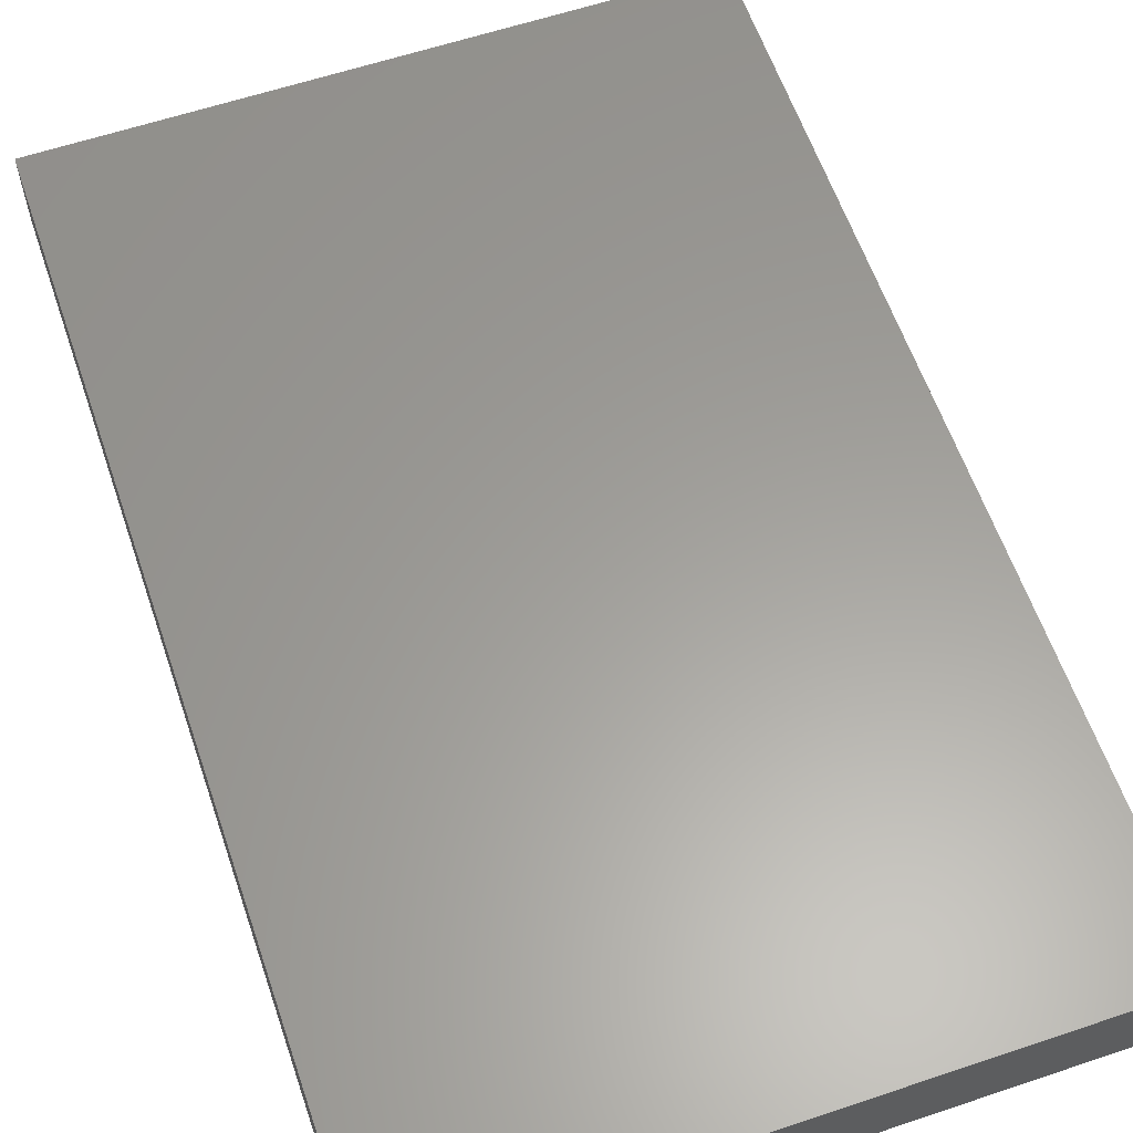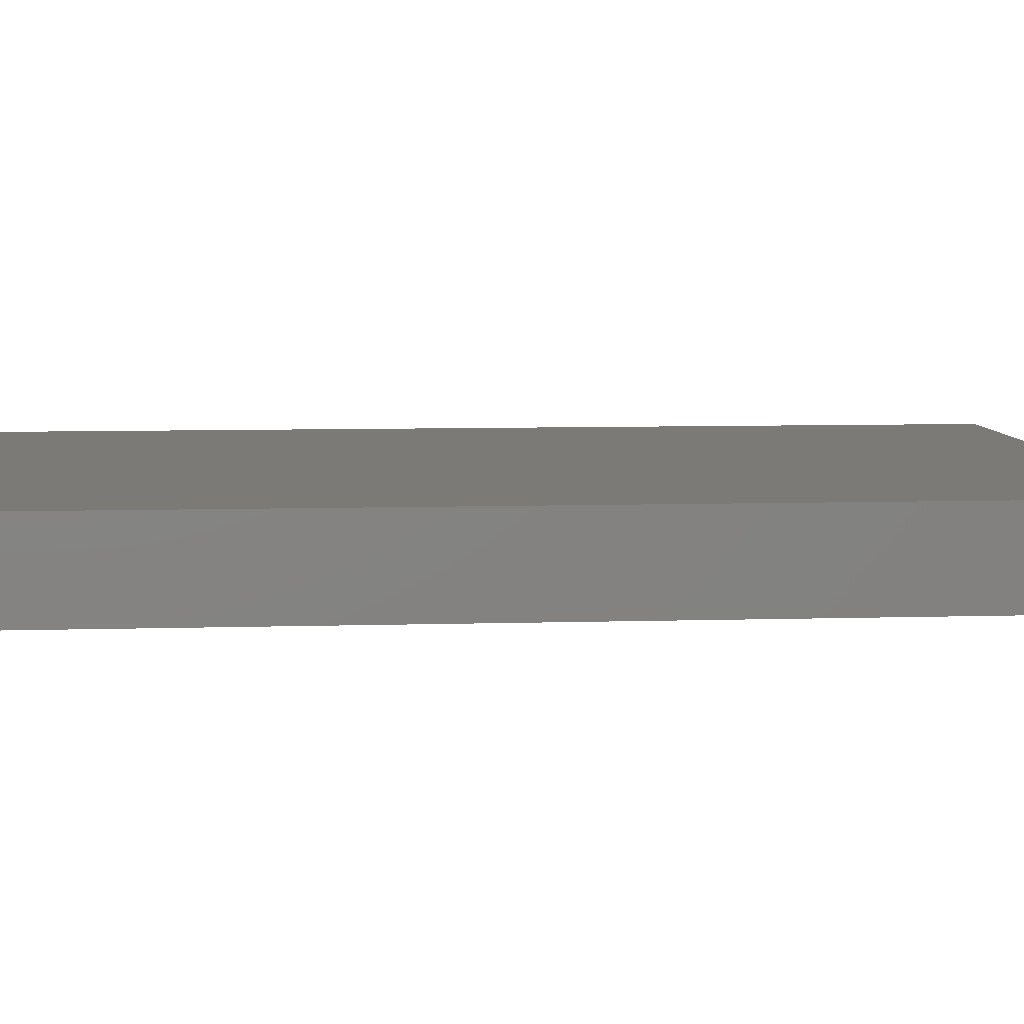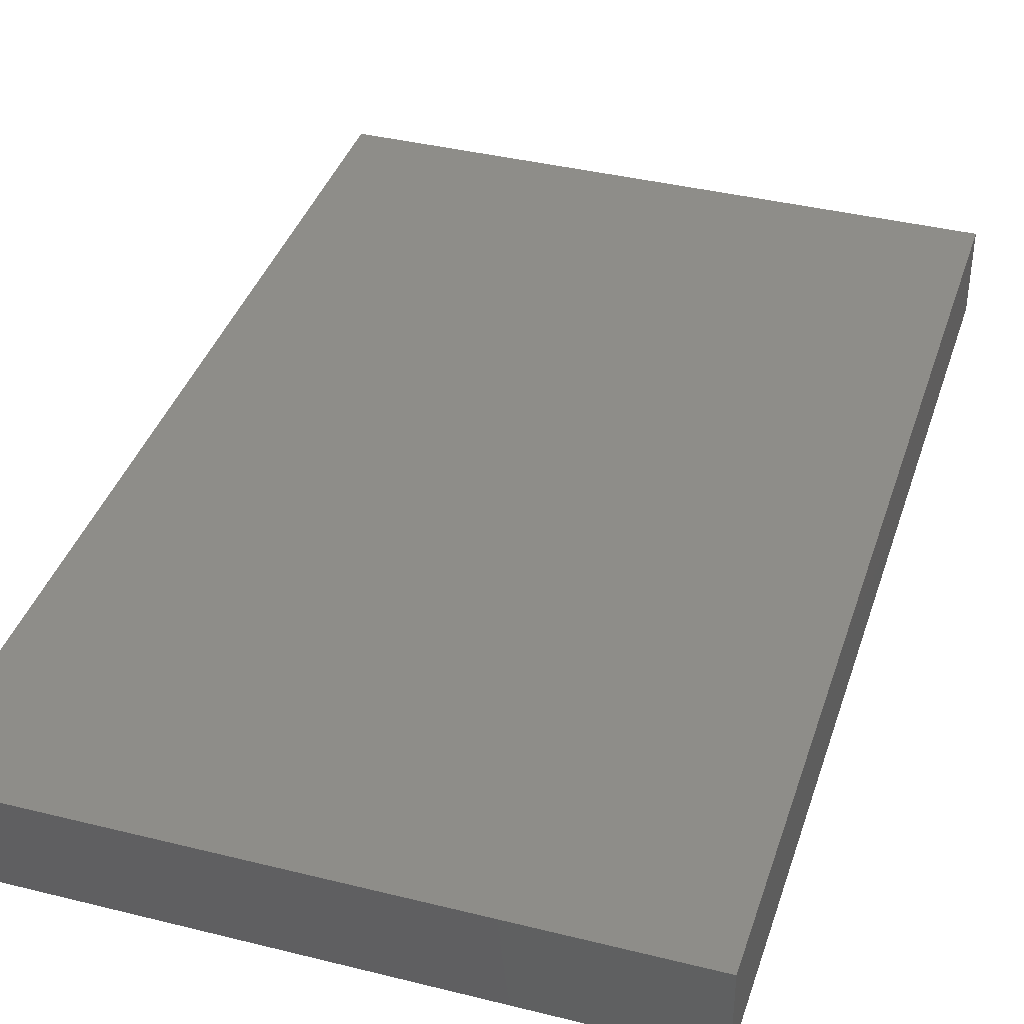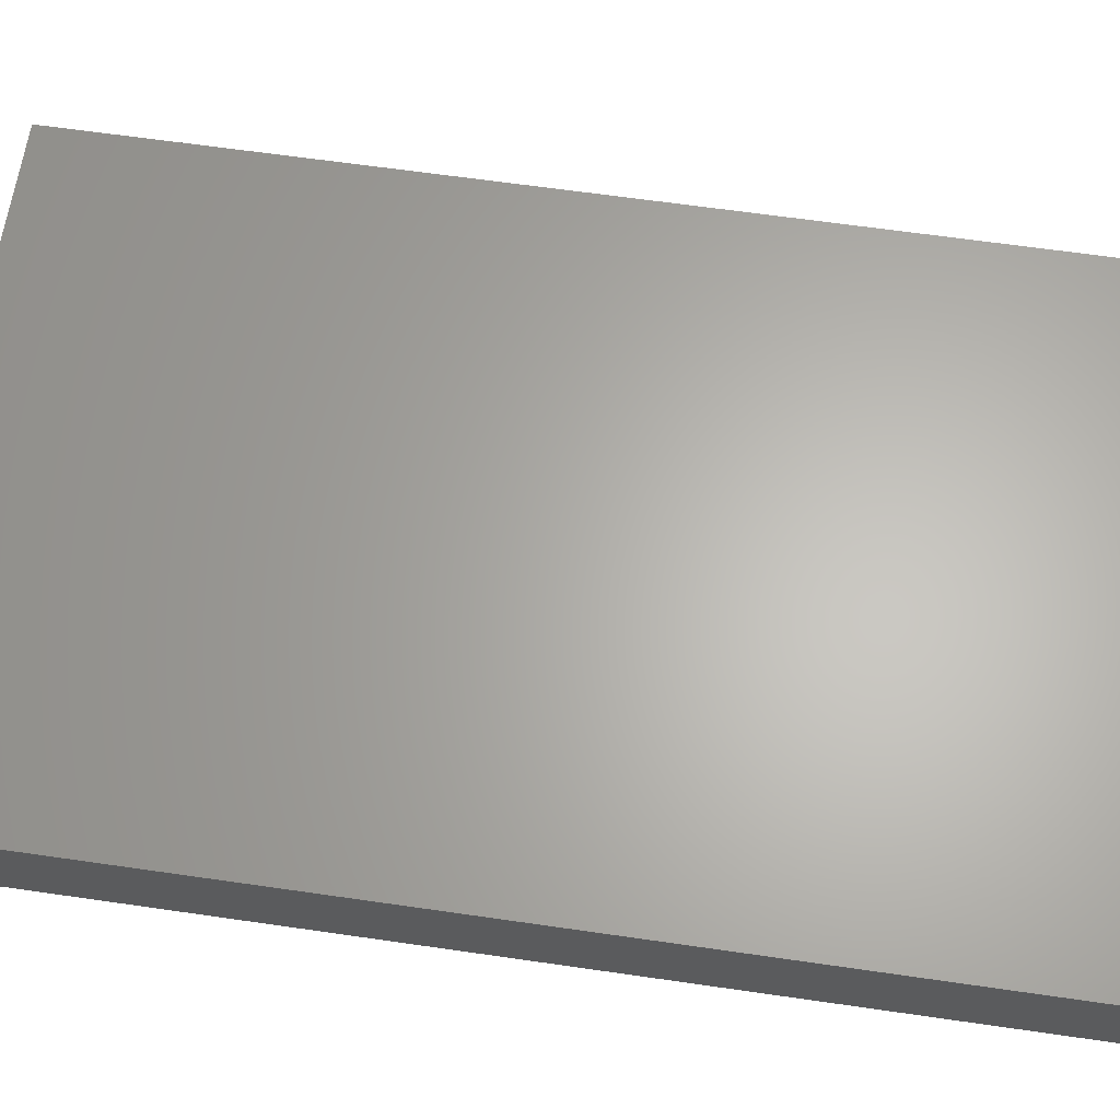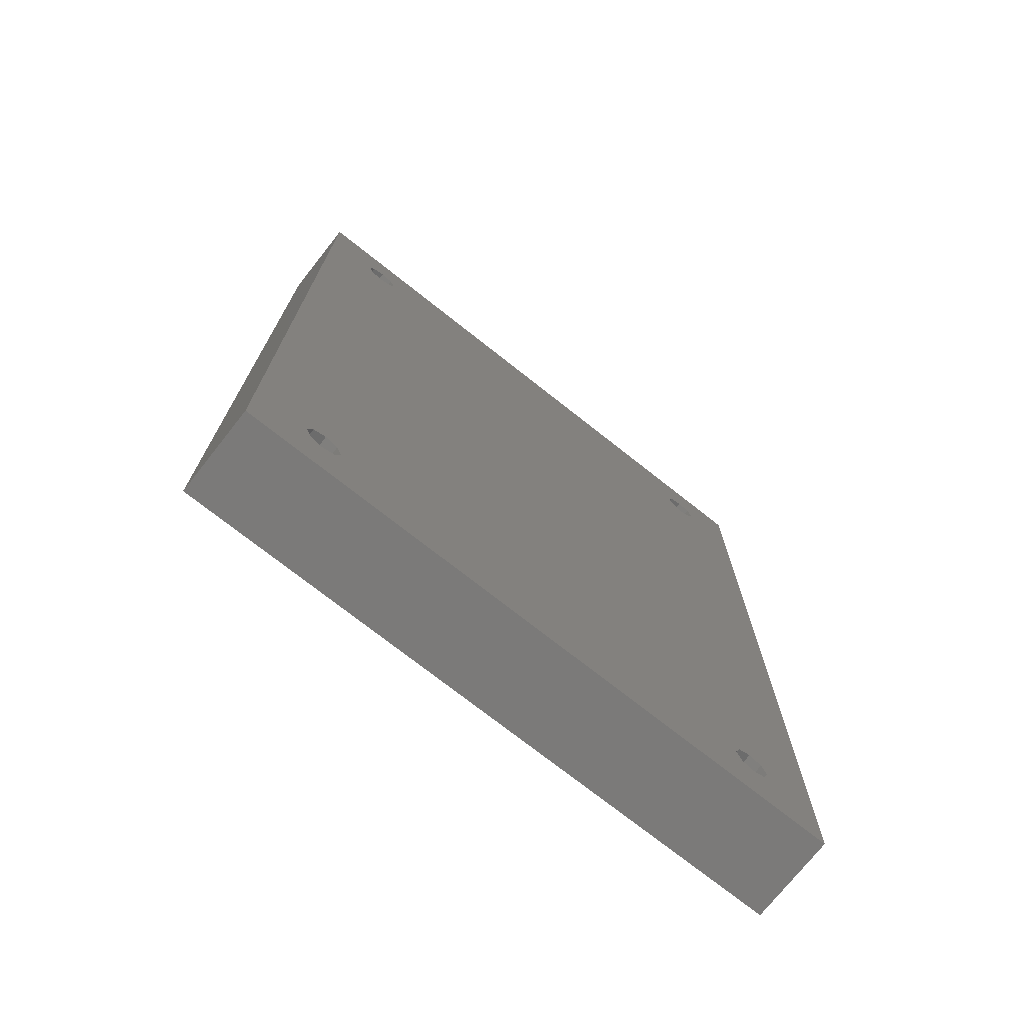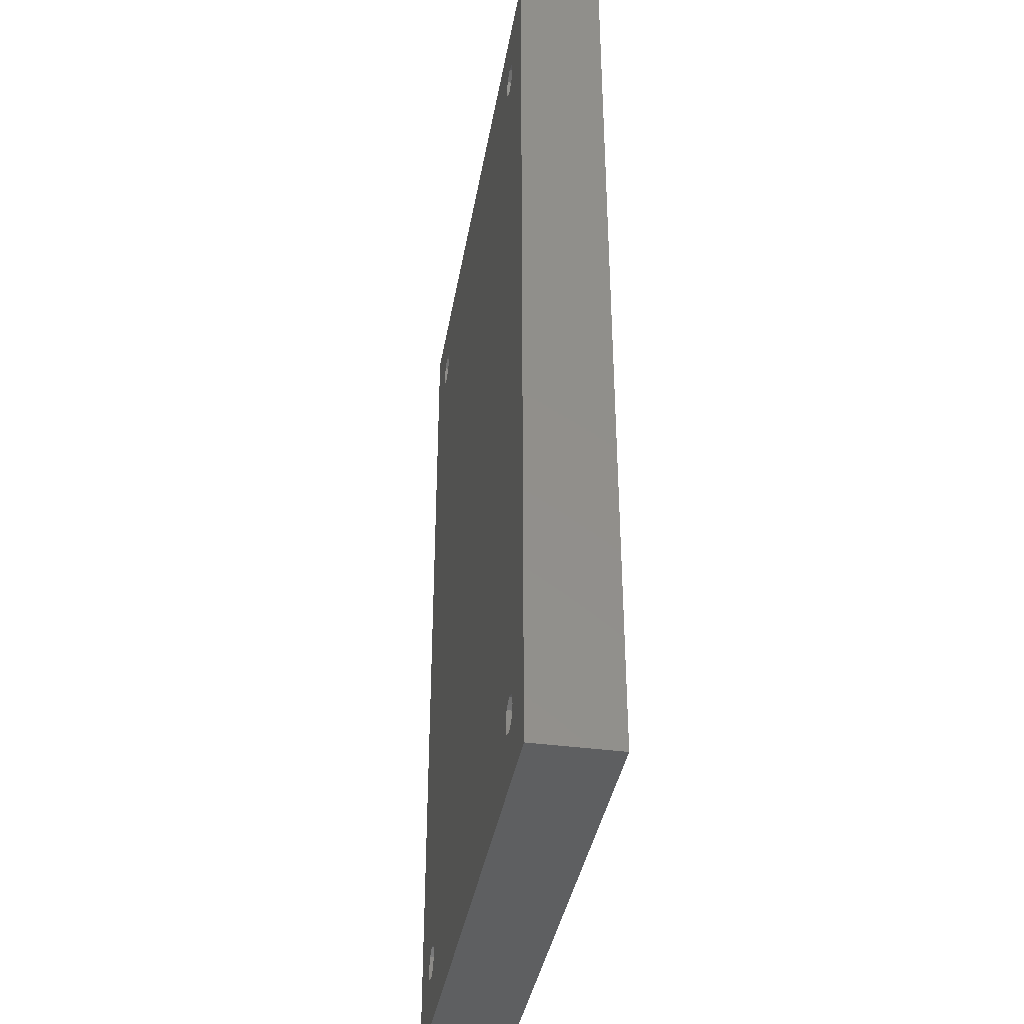
<metadata>
{"format":"stl","ext":"stl","renderer":"f3d","projection":"perspective","resolution":1024,"background":"white","views":[{"elev":60.7,"azim":-18.9,"up":"+Z"},{"elev":7.1,"azim":84.9,"up":"+Z"},{"elev":38.7,"azim":17.4,"up":"+Z"},{"elev":64.1,"azim":-81.7,"up":"+Z"},{"elev":-73.8,"azim":141.7,"up":"+Y"},{"elev":-38.3,"azim":-99.7,"up":"+Y"}]}
</metadata>
<code>
# stl→obj: 76 verts, 148 faces
v 86 24.3 12
v 86 134 0
v 86 134 12
v 86 0 0
v 86 15 12
v 86 0 12
v 11.77 122.2 0
v 74.23 122.2 0
v 11.77 11.77 0
v 12.5 124 0
v 10 12.5 0
v 10 121.5 0
v 8.232 11.77 0
v 8.232 122.2 0
v 0 0 0
v 7.5 10 0
v 77.77 122.2 0
v 77.77 11.77 0
v 78.5 124 0
v 76 12.5 0
v 76 121.5 0
v 74.23 11.77 0
v 12.5 10 0
v 73.5 10 0
v 78.5 10 0
v 77.77 8.232 0
v 76 7.5 0
v 74.23 8.232 0
v 11.77 8.232 0
v 0 134 0
v 8.232 8.232 0
v 10 7.5 0
v 77.77 125.8 0
v 76 126.5 0
v 74.23 125.8 0
v 73.5 124 0
v 11.77 125.8 0
v 10 126.5 0
v 8.232 125.8 0
v 7.5 124 0
v 0 24.3 12
v 0 134 12
v 0 15 12
v 0 0 12
v 8.232 8.232 8
v 10 7.5 8
v 11.77 11.77 8
v 10 12.5 8
v 12.5 10 8
v 8.232 11.77 8
v 11.77 8.232 8
v 7.5 10 8
v 74.23 8.232 8
v 76 7.5 8
v 77.77 11.77 8
v 76 12.5 8
v 78.5 10 8
v 74.23 11.77 8
v 77.77 8.232 8
v 73.5 10 8
v 8.232 122.2 8
v 10 121.5 8
v 11.77 125.8 8
v 10 126.5 8
v 12.5 124 8
v 8.232 125.8 8
v 11.77 122.2 8
v 7.5 124 8
v 74.23 122.2 8
v 76 121.5 8
v 77.77 125.8 8
v 76 126.5 8
v 78.5 124 8
v 74.23 125.8 8
v 77.77 122.2 8
v 73.5 124 8
f 1 2 3
f 4 1 5
f 4 5 6
f 1 4 2
f 7 8 9
f 8 7 10
f 11 7 9
f 11 12 7
f 13 12 11
f 13 14 12
f 15 13 16
f 13 15 14
f 17 2 18
f 2 17 19
f 20 17 18
f 20 21 17
f 22 21 20
f 22 8 21
f 23 22 24
f 9 22 23
f 18 4 25
f 4 26 25
f 4 27 26
f 4 28 27
f 22 9 8
f 28 23 24
f 29 28 4
f 28 29 23
f 15 29 4
f 30 14 15
f 31 15 16
f 32 15 31
f 29 15 32
f 4 18 2
f 33 2 19
f 34 2 33
f 35 2 34
f 8 10 36
f 36 10 35
f 37 35 10
f 35 37 2
f 30 37 38
f 37 30 2
f 39 30 38
f 40 30 39
f 14 30 40
f 30 41 42
f 15 41 30
f 41 15 43
f 43 15 44
f 2 42 3
f 42 2 30
f 15 6 44
f 6 15 4
f 32 45 46
f 45 32 31
f 11 47 48
f 47 11 9
f 23 47 9
f 47 23 49
f 13 48 50
f 48 13 11
f 29 46 51
f 46 29 32
f 29 49 23
f 49 29 51
f 45 16 52
f 16 45 31
f 52 13 50
f 13 52 16
f 51 47 49
f 46 47 51
f 46 48 47
f 45 48 46
f 45 50 48
f 50 45 52
f 27 53 54
f 53 27 28
f 20 55 56
f 55 20 18
f 25 55 18
f 55 25 57
f 22 56 58
f 56 22 20
f 26 54 59
f 54 26 27
f 26 57 25
f 57 26 59
f 53 24 60
f 24 53 28
f 60 22 58
f 22 60 24
f 59 55 57
f 54 55 59
f 54 56 55
f 53 56 54
f 53 58 56
f 58 53 60
f 12 61 62
f 61 12 14
f 38 63 64
f 63 38 37
f 10 63 37
f 63 10 65
f 39 64 66
f 64 39 38
f 7 62 67
f 62 7 12
f 7 65 10
f 65 7 67
f 61 40 68
f 40 61 14
f 68 39 66
f 39 68 40
f 67 63 65
f 62 63 67
f 62 64 63
f 61 64 62
f 61 66 64
f 66 61 68
f 21 69 70
f 69 21 8
f 34 71 72
f 71 34 33
f 19 71 33
f 71 19 73
f 35 72 74
f 72 35 34
f 17 70 75
f 70 17 21
f 17 73 19
f 73 17 75
f 69 36 76
f 36 69 8
f 76 35 74
f 35 76 36
f 75 71 73
f 70 71 75
f 70 72 71
f 69 72 70
f 69 74 72
f 74 69 76
f 42 1 3
f 1 42 41
f 43 6 5
f 6 43 44
f 41 5 1
f 5 41 43

</code>
